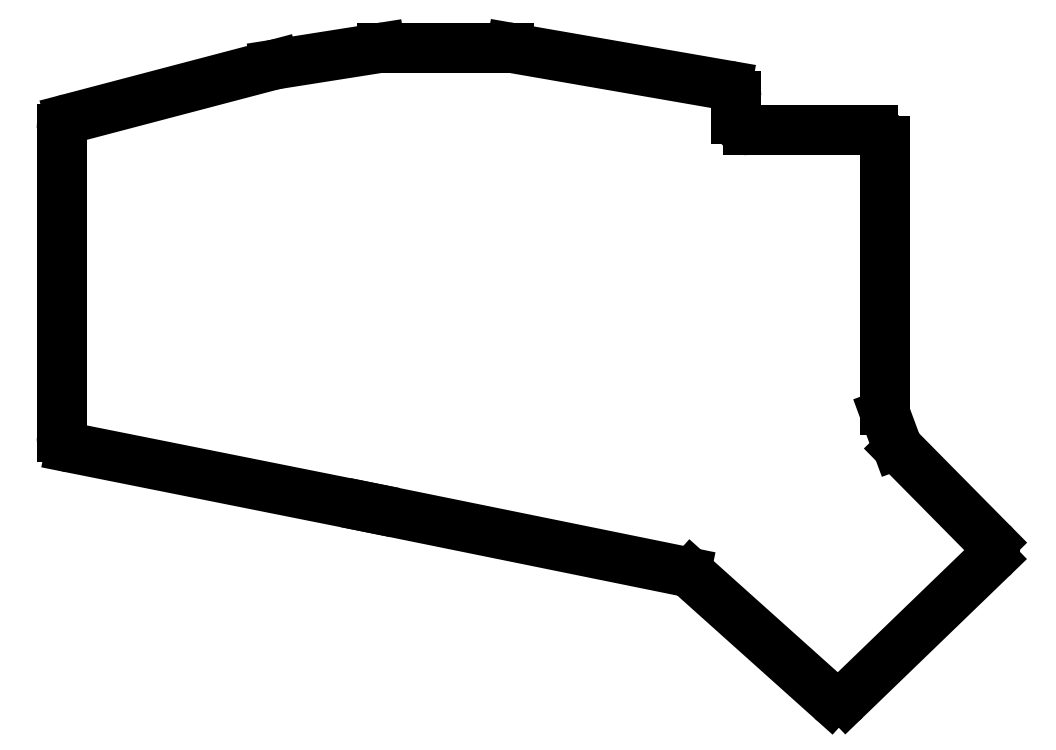
<metadata>
{"format":"dxf","ext":"dxf","renderer":"ezdxf+matplotlib","layout":"modelspace","background":"white","min_lineweight":24,"dpi":150}
</metadata>
<code>
0
SECTION
2
ENTITIES
0
LINE
8
0
10
143.5
20
-122
11
90.11
21
-111.3
0
LINE
8
0
10
88.5
20
-109.4
11
88.5
21
-54.54
0
LINE
8
0
10
89.99
20
-52.61
11
126.4
21
-43.03
0
LINE
8
0
10
126.6
20
-42.98
11
145.3
21
-40.02
0
LINE
8
0
10
145.7
20
-40
11
168.3
21
-40
0
LINE
8
0
10
168.7
20
-40.03
11
207.1
21
-46.71
0
LINE
8
0
10
208.8
20
-48.68
11
208.8
21
-52.7
0
LINE
8
0
10
210.8
20
-54.7
11
233.2
21
-54.7
0
LINE
8
0
10
235.2
20
-56.7
11
235.2
21
-104.6
0
LINE
8
0
10
235.4
20
-105.3
11
237.4
21
-110.8
0
LINE
8
0
10
237.8
20
-111.5
11
254.4
21
-128.2
0
LINE
8
0
10
228.3
20
-156.2
11
254.3
21
-131.1
0
LINE
8
0
10
225.6
20
-156.2
11
200.8
21
-133.9
0
LINE
8
0
10
199.8
20
-133.5
11
143.5
21
-122
0
ARC
8
0
10
90.5
20
-109.4
40
2
50
180
51
258.7
0
ARC
8
0
10
90.5
20
-54.54
40
2
50
104.7
51
180
0
ARC
8
0
10
126.9
20
-44.96
40
2
50
98.97
51
104.7
0
ARC
8
0
10
145.7
20
-42
40
2
50
90
51
98.97
0
ARC
8
0
10
168.3
20
-42
40
2
50
80.15
51
90
0
ARC
8
0
10
206.8
20
-48.68
40
2
50
0
51
80.15
0
ARC
8
0
10
210.8
20
-52.7
40
2
50
180
51
270
0
ARC
8
0
10
233.2
20
-56.7
40
2
50
0
51
90
0
ARC
8
0
10
237.2
20
-104.6
40
2
50
180
51
200.3
0
ARC
8
0
10
239.3
20
-110.1
40
2
50
200.3
51
224.7
0
ARC
8
0
10
252.9
20
-129.6
40
2
50
314
51
44.66
0
ARC
8
0
10
227
20
-154.7
40
2
50
228.1
51
314
0
ARC
8
0
10
199.4
20
-135.4
40
2
50
48.14
51
78.5
0
ARC
8
0
10
143.1
20
-124
40
2
50
78.5
51
78.69
0
ENDSEC
0
EOF

</code>
